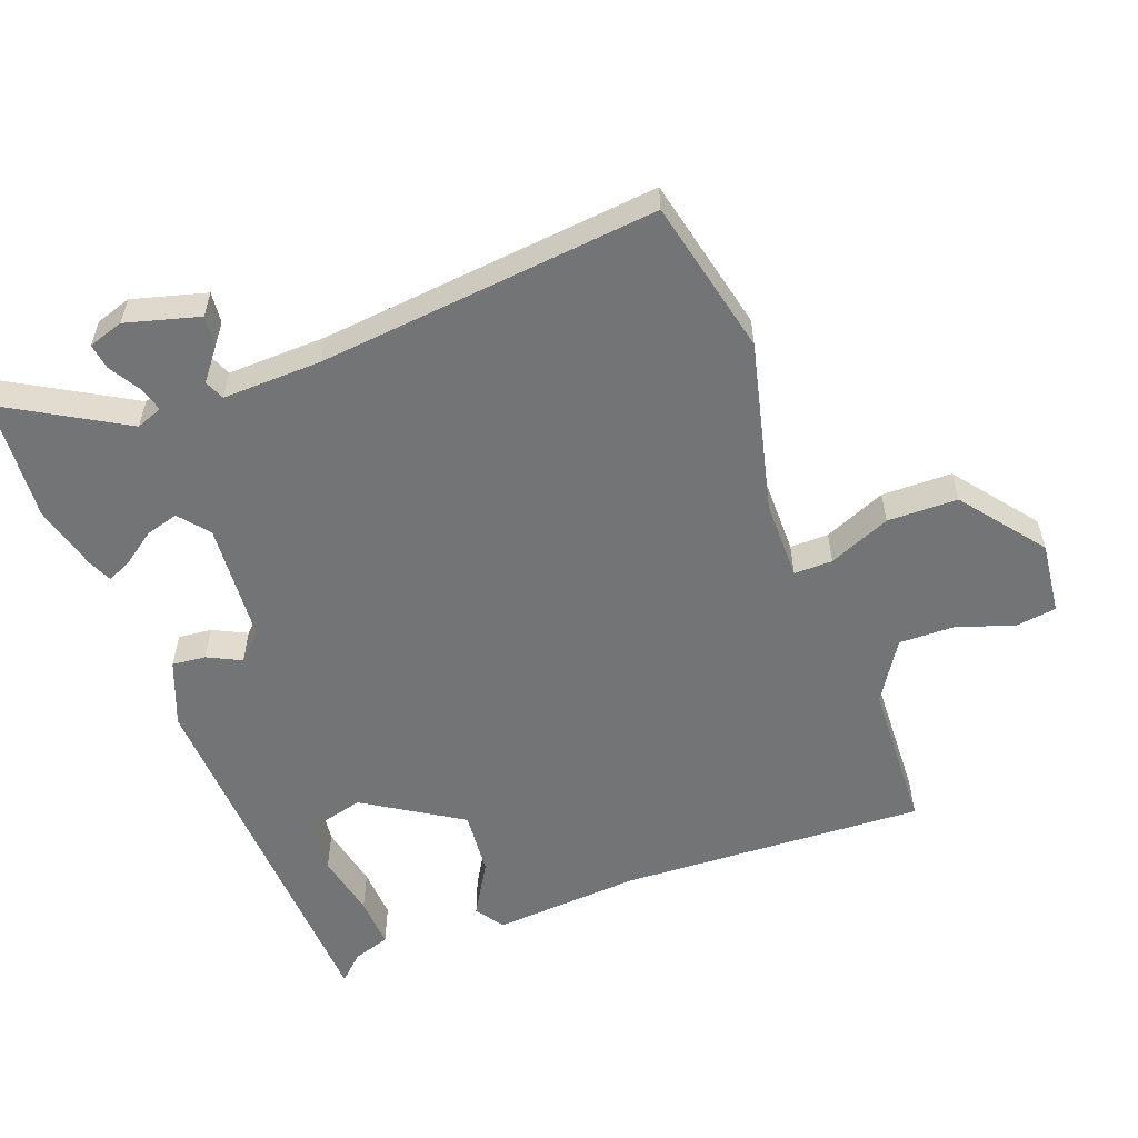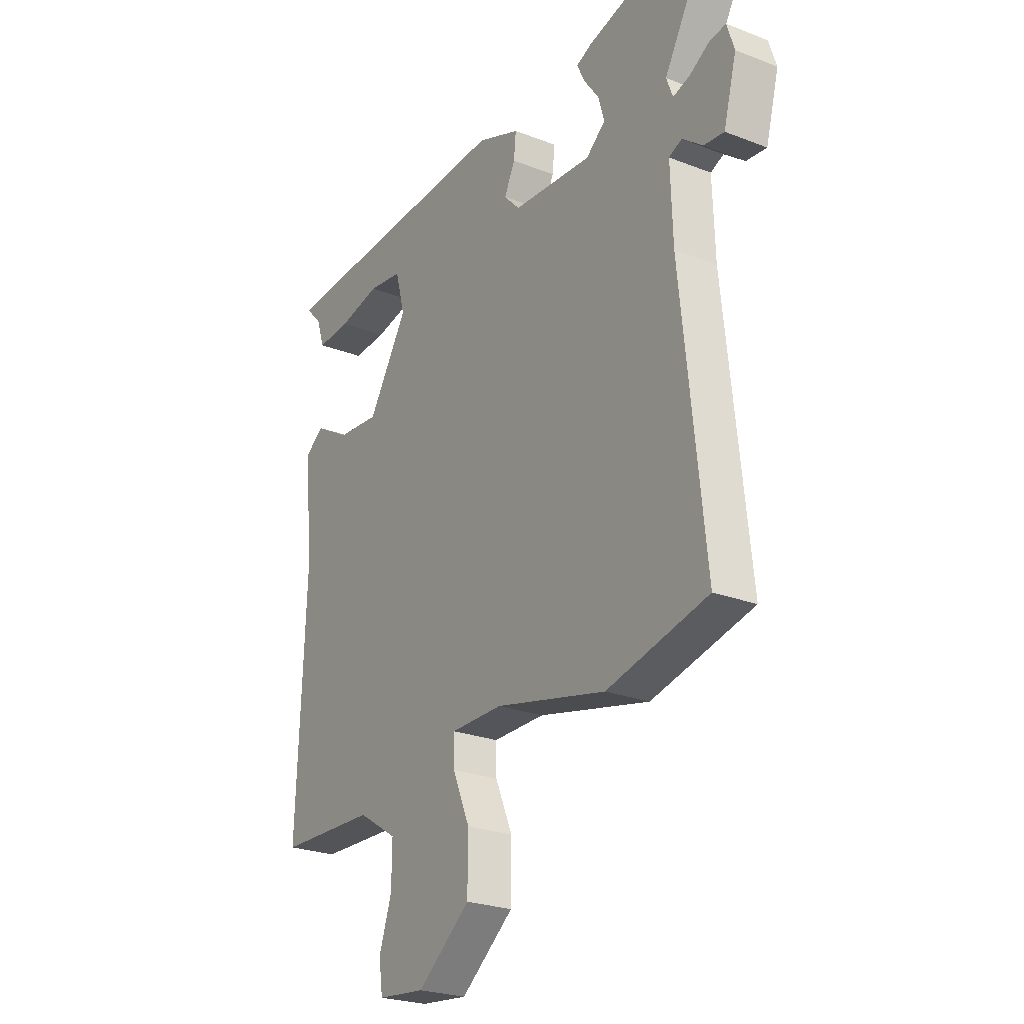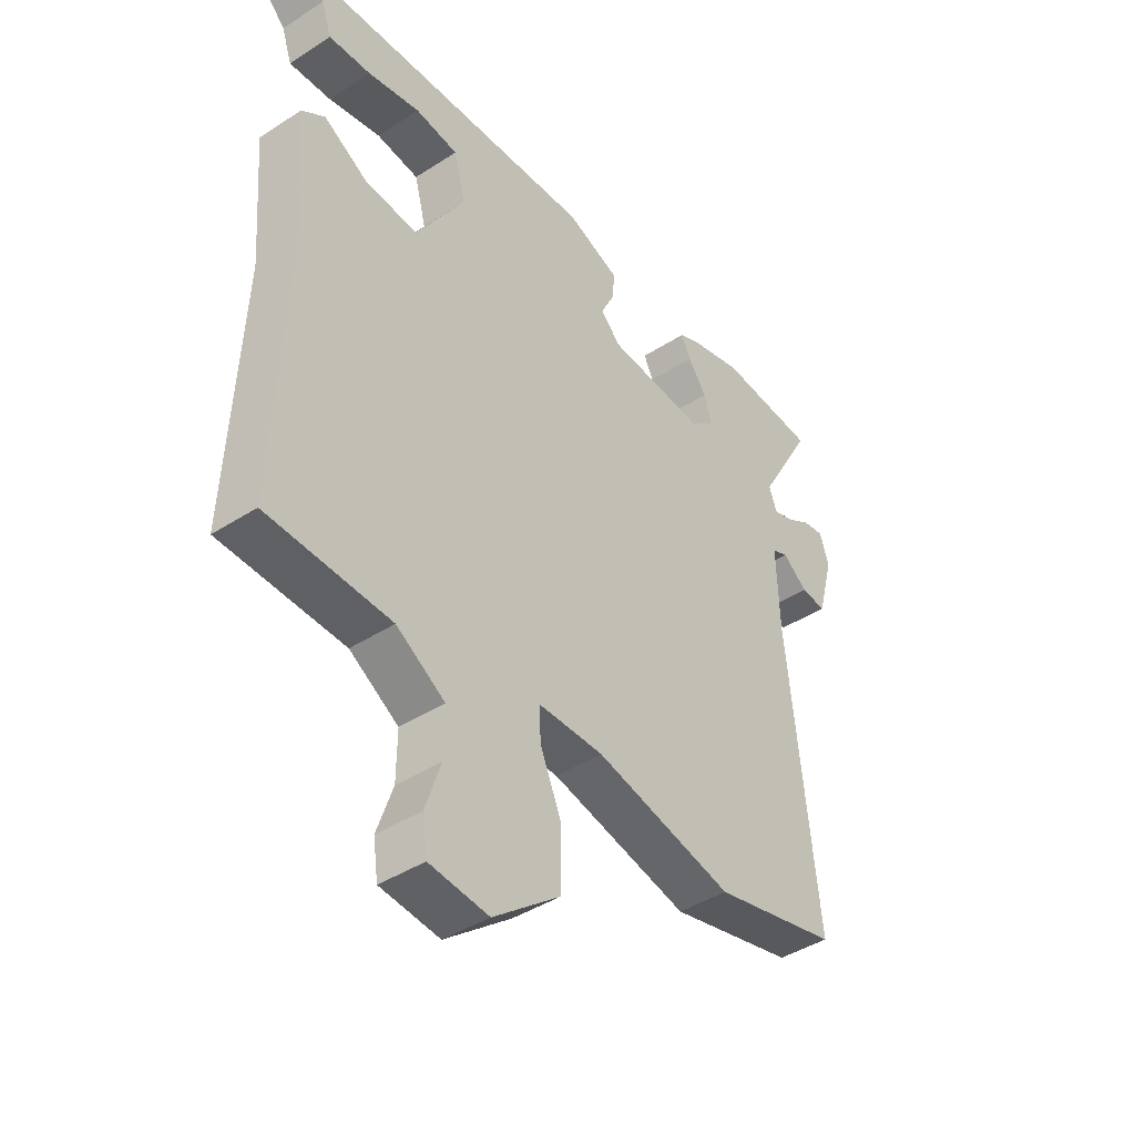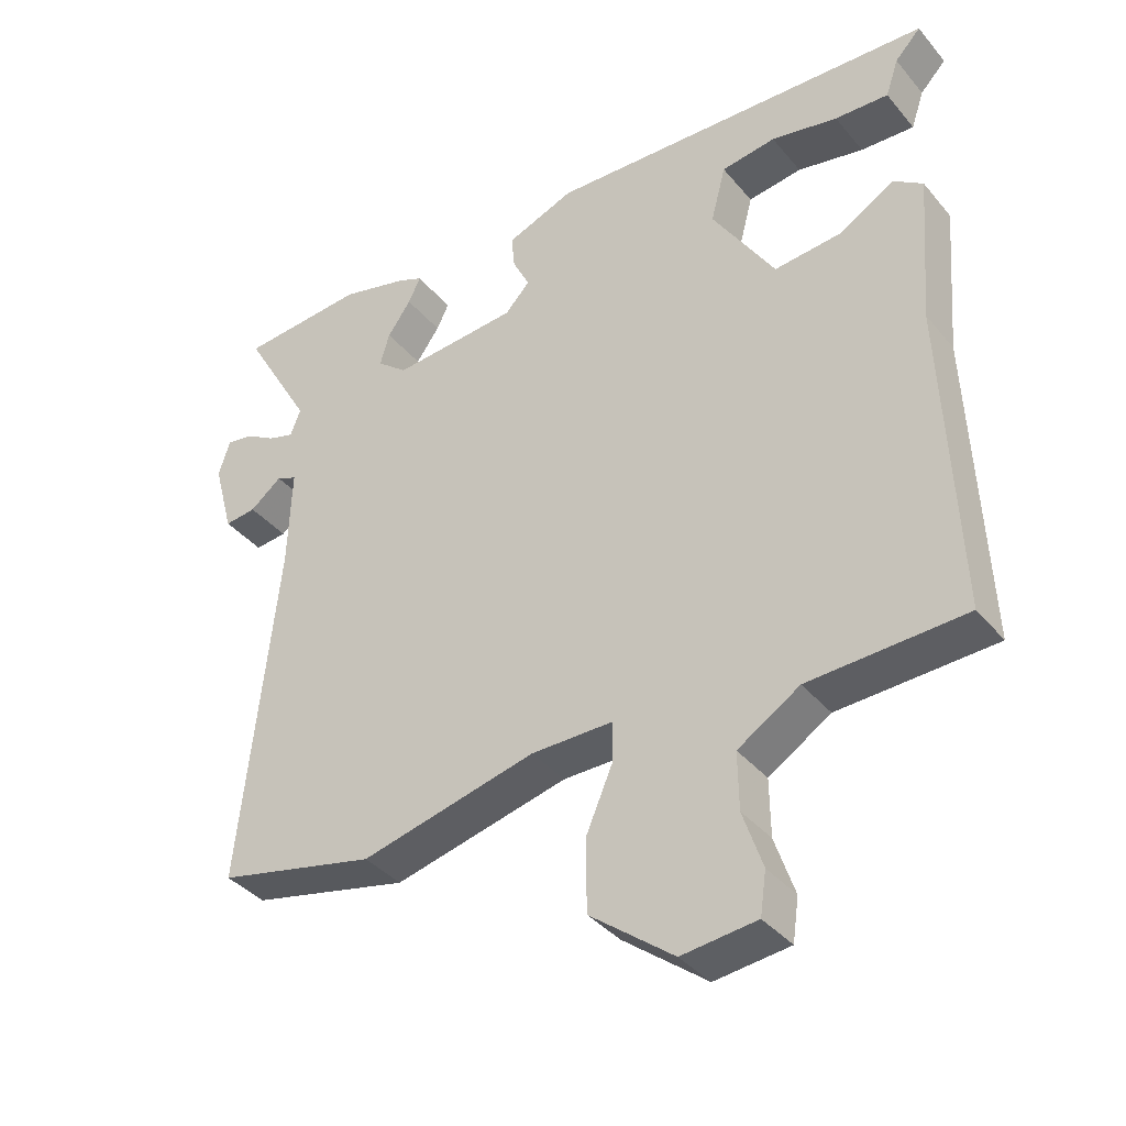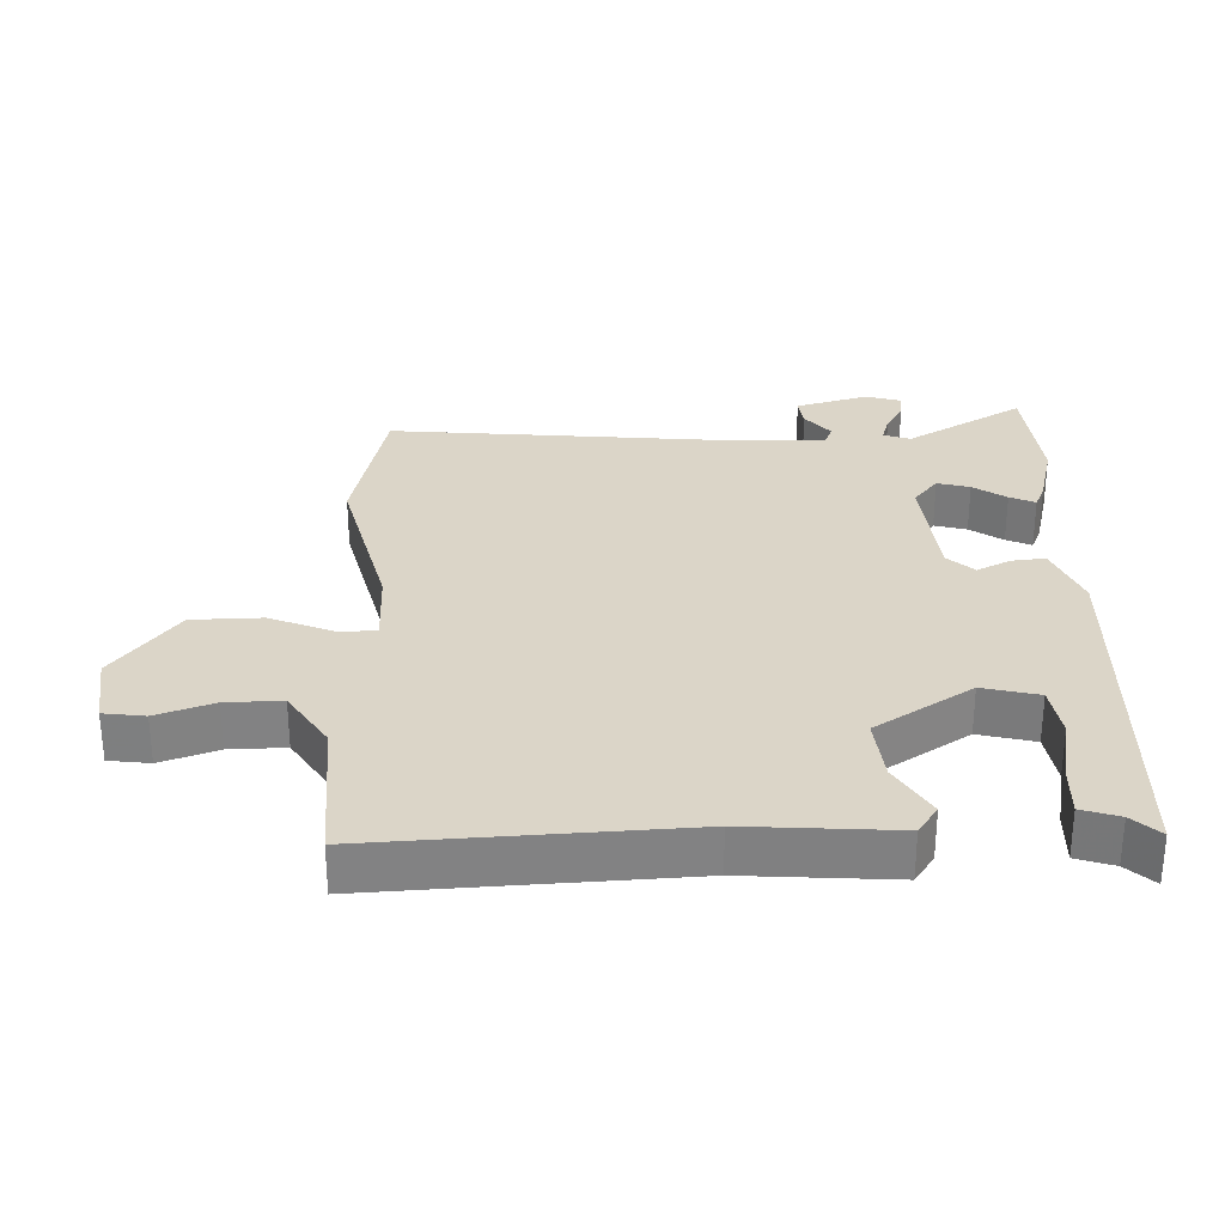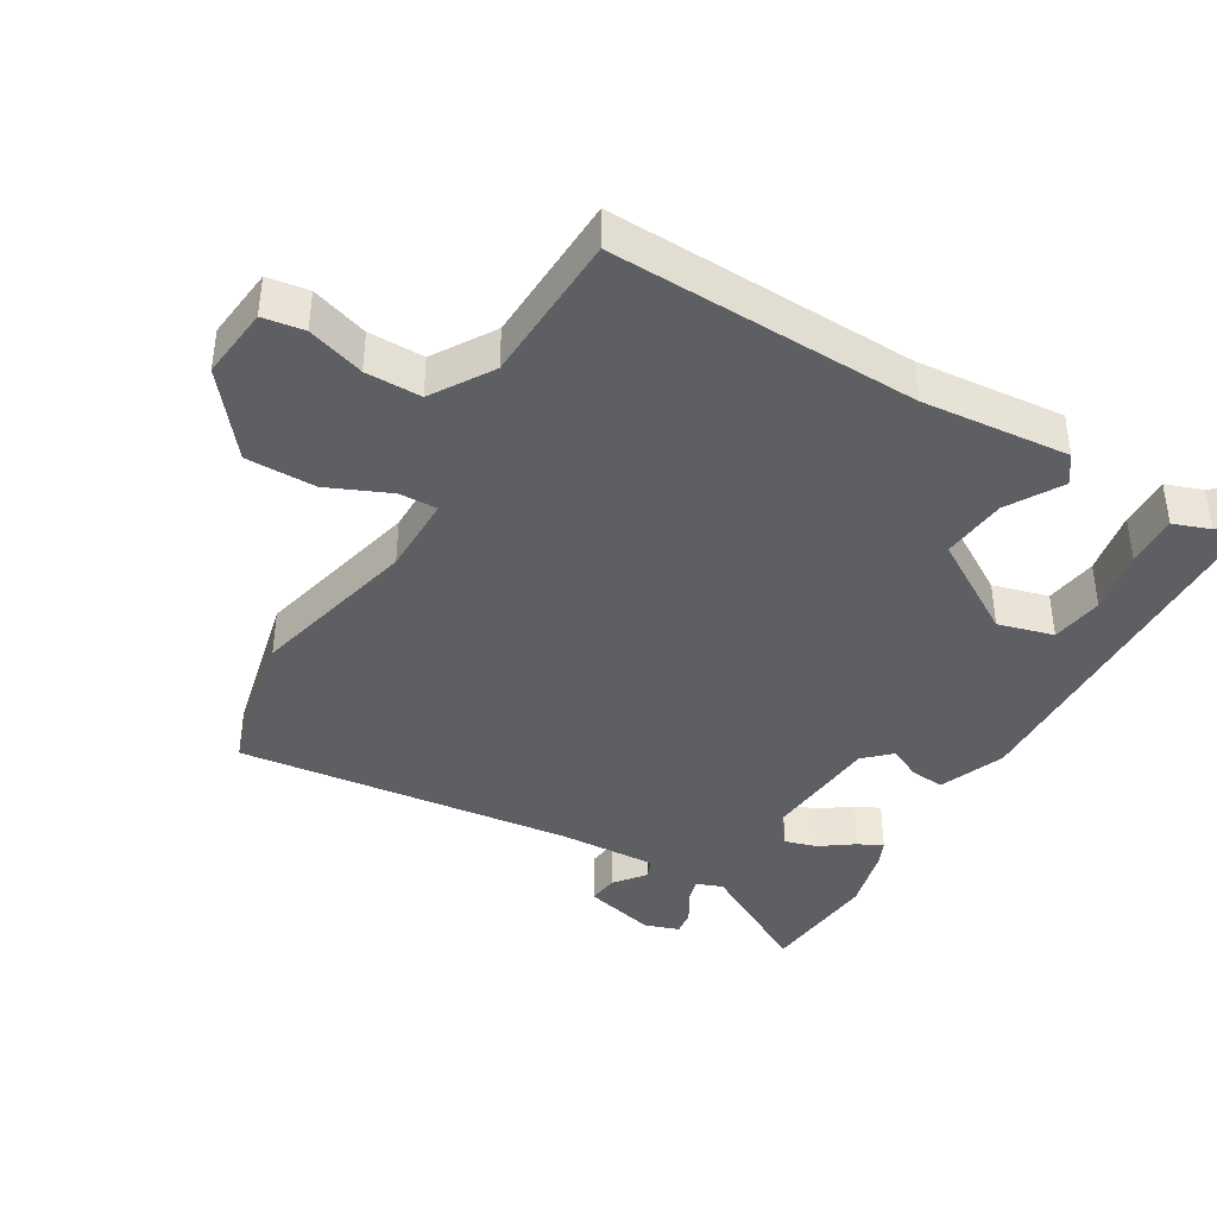
<metadata>
{"format":"obj","ext":"obj","renderer":"f3d","projection":"perspective","resolution":1024,"background":"white","views":[{"elev":-56.1,"azim":110.3,"up":"+Y"},{"elev":-24.9,"azim":57.9,"up":"+Z"},{"elev":-42.2,"azim":-52.2,"up":"+Z"},{"elev":-38.1,"azim":-145.0,"up":"+Z"},{"elev":29.5,"azim":-92.3,"up":"+Y"},{"elev":-40.0,"azim":-120.3,"up":"+Y"}]}
</metadata>
<code>
v 0.586 0.07 -0.48
v 0.352 0.07 -0.534
v 0.094 0.07 -0.473
v -0.027 0.07 -0.473
v -0.026 0.07 -0.531
v 0.014 0.07 -0.624
v 0.013 0.07 -0.73
v -0.11 0.07 -0.826
v -0.22 0.07 -0.814
v -0.229 0.07 -0.752
v -0.2 0.07 -0.666
v -0.199 0.07 -0.582
v -0.29 0.07 -0.525
v -0.519 0.07 -0.516
v -0.5 0.07 -0.053
v -0.518 0.07 0.17
v -0.475 0.07 0.2
v -0.393 0.07 0.152
v -0.294 0.07 0.143
v -0.202 0.07 0.29
v -0.224 0.07 0.374
v -0.304 0.07 0.385
v -0.402 0.07 0.365
v -0.481 0.07 0.361
v -0.5 0.07 0.417
v -0.538 0.07 0.457
v 0.038 0.07 0.483
v 0.138 0.07 0.444
v 0.133 0.07 0.393
v 0.108 0.07 0.342
v 0.145 0.07 0.303
v 0.33 0.07 0.289
v 0.375 0.07 0.326
v 0.361 0.07 0.375
v 0.326 0.07 0.424
v 0.308 0.07 0.462
v 0.344 0.07 0.478
v 0.444 0.07 0.504
v 0.629 0.07 0.49
v 0.526 0.07 0.31
v 0.541 0.07 0.27
v 0.58 0.07 0.282
v 0.625 0.07 0.309
v 0.664 0.07 0.315
v 0.681 0.07 0.262
v 0.651 0.07 0.151
v 0.604 0.07 0.156
v 0.557 0.07 0.193
v 0.527 0.07 0.18
v 0.532 0.07 0.032
v 0.586 0 -0.48
v 0.352 0 -0.534
v 0.094 0 -0.473
v -0.027 0 -0.473
v -0.026 0 -0.531
v 0.014 0 -0.624
v 0.013 0 -0.73
v -0.11 0 -0.826
v -0.22 0 -0.814
v -0.229 0 -0.752
v -0.2 0 -0.666
v -0.199 0 -0.582
v -0.29 0 -0.525
v -0.519 0 -0.516
v -0.5 0 -0.053
v -0.518 0 0.17
v -0.475 0 0.2
v -0.393 0 0.152
v -0.294 0 0.143
v -0.202 0 0.29
v -0.224 0 0.374
v -0.304 0 0.385
v -0.402 0 0.365
v -0.481 0 0.361
v -0.5 0 0.417
v -0.538 0 0.457
v 0.038 0 0.483
v 0.138 0 0.444
v 0.133 0 0.393
v 0.108 0 0.342
v 0.145 0 0.303
v 0.33 0 0.289
v 0.375 0 0.326
v 0.361 0 0.375
v 0.326 0 0.424
v 0.308 0 0.462
v 0.344 0 0.478
v 0.444 0 0.504
v 0.629 0 0.49
v 0.526 0 0.31
v 0.541 0 0.27
v 0.58 0 0.282
v 0.625 0 0.309
v 0.664 0 0.315
v 0.681 0 0.262
v 0.651 0 0.151
v 0.604 0 0.156
v 0.557 0 0.193
v 0.527 0 0.18
v 0.532 0 0.032
f 45 46 47 48
f 45 48 49
f 42 43 44 45
f 41 42 45 49
f 40 41 49
f 37 38 39 40
f 37 40 49
f 34 35 36 37
f 33 34 37 49
f 32 33 49 50
f 27 28 29 30
f 25 26 27 30
f 22 23 24 25
f 21 22 25 30
f 20 21 30 31
f 15 16 17 18
f 13 14 15 18
f 12 13 18 19
f 8 9 10 11
f 8 11 12
f 5 6 7 8
f 4 5 8 12
f 50 1 2 3
f 50 3 4
f 20 31 32 50
f 19 20 50
f 4 12 19 50
f 98 97 96 95
f 99 98 95
f 95 94 93 92
f 99 95 92 91
f 99 91 90
f 90 89 88 87
f 99 90 87
f 87 86 85 84
f 99 87 84 83
f 100 99 83 82
f 80 79 78 77
f 80 77 76 75
f 75 74 73 72
f 80 75 72 71
f 81 80 71 70
f 68 67 66 65
f 68 65 64 63
f 69 68 63 62
f 61 60 59 58
f 62 61 58
f 58 57 56 55
f 62 58 55 54
f 53 52 51 100
f 54 53 100
f 100 82 81 70
f 100 70 69
f 100 69 62 54
f 1 51 52 2
f 2 52 53 3
f 3 53 54 4
f 4 54 55 5
f 5 55 56 6
f 6 56 57 7
f 7 57 58 8
f 8 58 59 9
f 9 59 60 10
f 10 60 61 11
f 11 61 62 12
f 12 62 63 13
f 13 63 64 14
f 14 64 65 15
f 15 65 66 16
f 16 66 67 17
f 17 67 68 18
f 18 68 69 19
f 19 69 70 20
f 20 70 71 21
f 21 71 72 22
f 22 72 73 23
f 23 73 74 24
f 24 74 75 25
f 25 75 76 26
f 26 76 77 27
f 27 77 78 28
f 28 78 79 29
f 29 79 80 30
f 30 80 81 31
f 31 81 82 32
f 32 82 83 33
f 33 83 84 34
f 34 84 85 35
f 35 85 86 36
f 36 86 87 37
f 37 87 88 38
f 38 88 89 39
f 39 89 90 40
f 40 90 91 41
f 41 91 92 42
f 42 92 93 43
f 43 93 94 44
f 44 94 95 45
f 45 95 96 46
f 46 96 97 47
f 47 97 98 48
f 48 98 99 49
f 49 99 100 50
f 50 100 51 1

</code>
